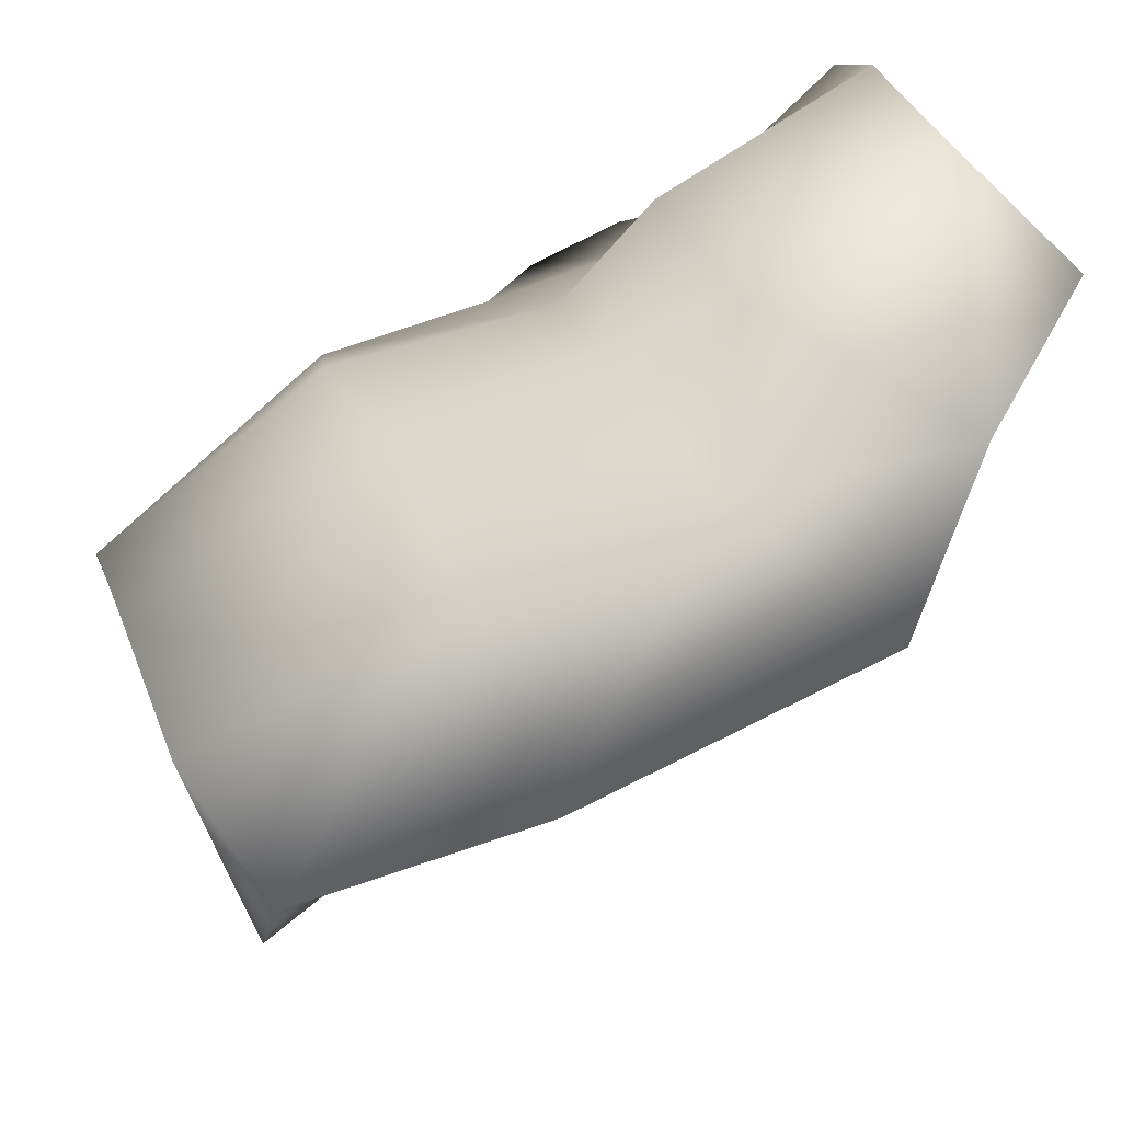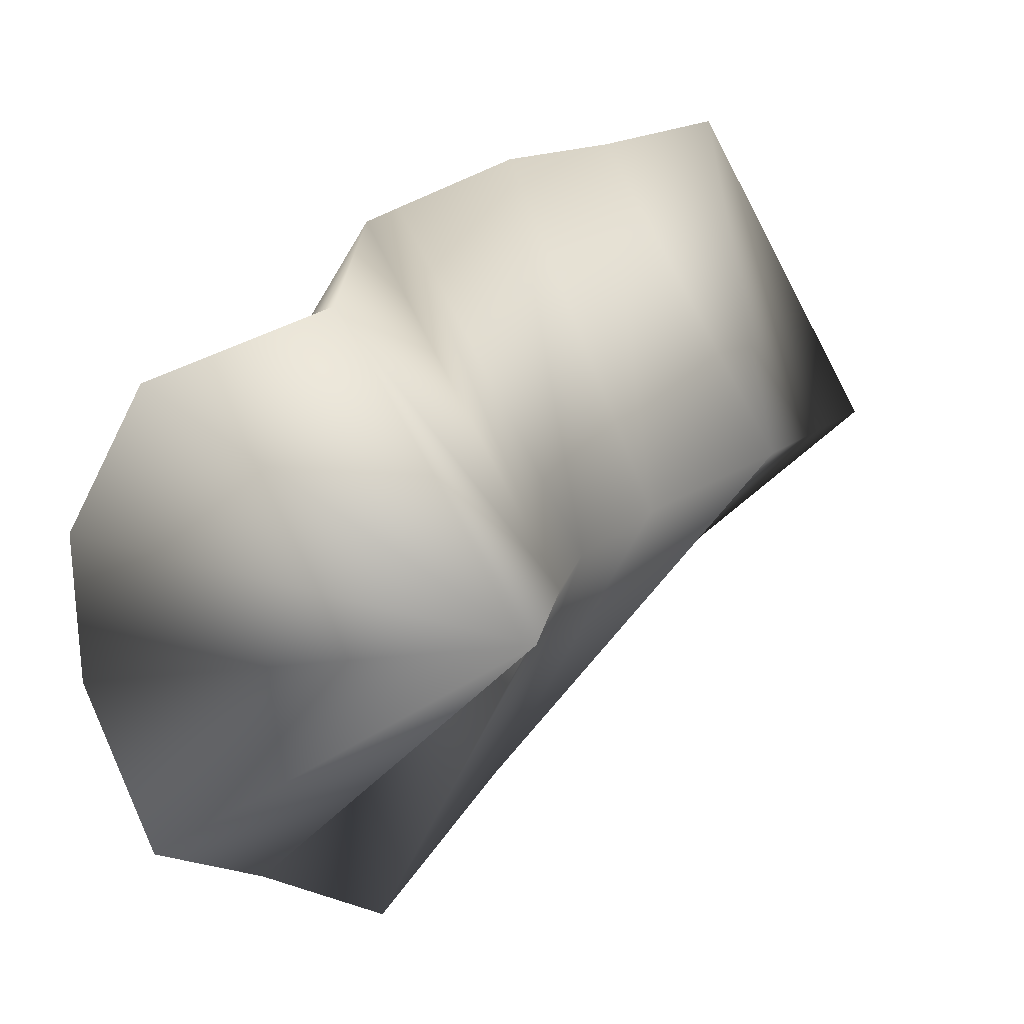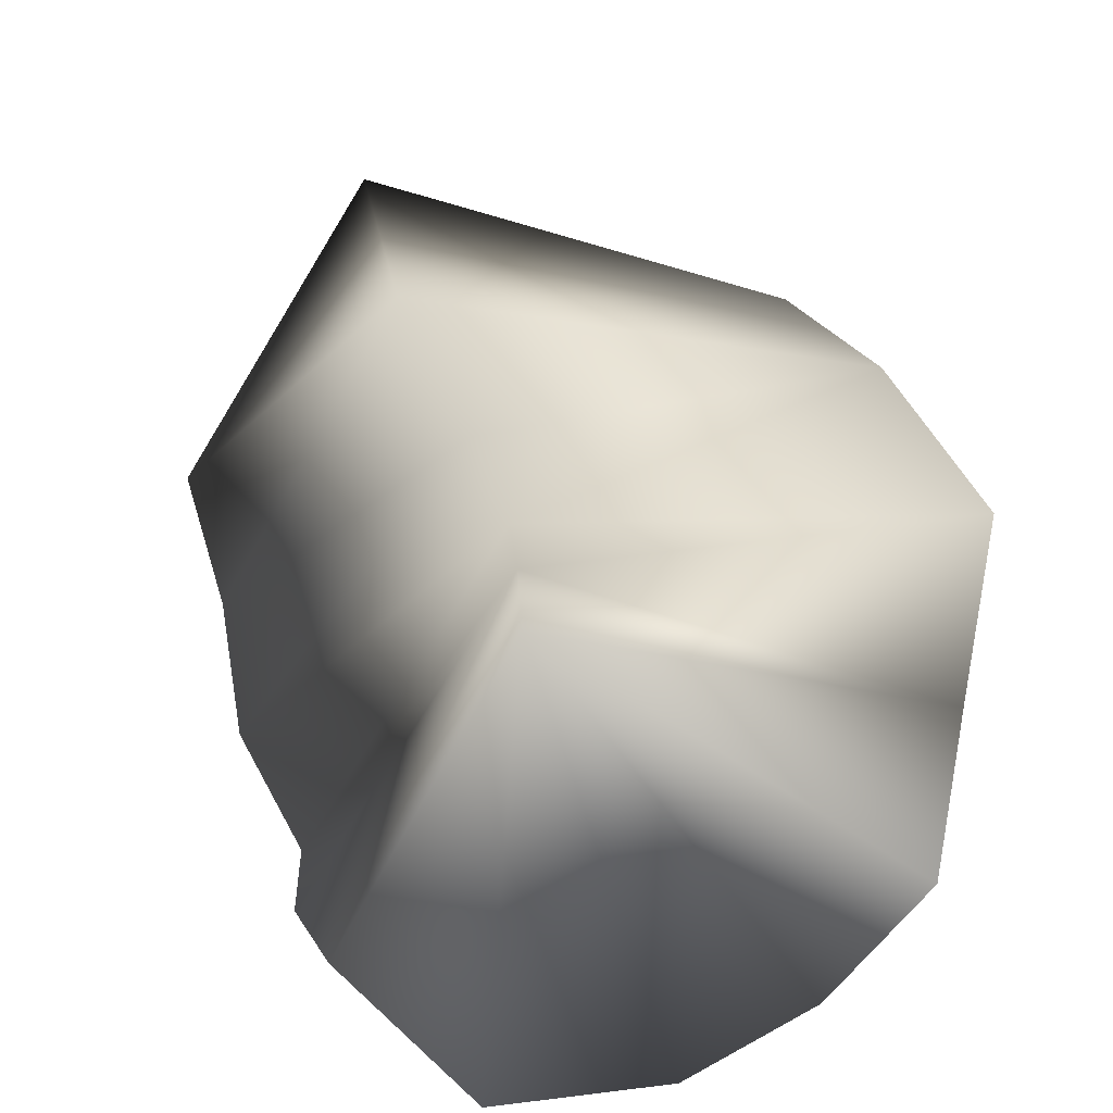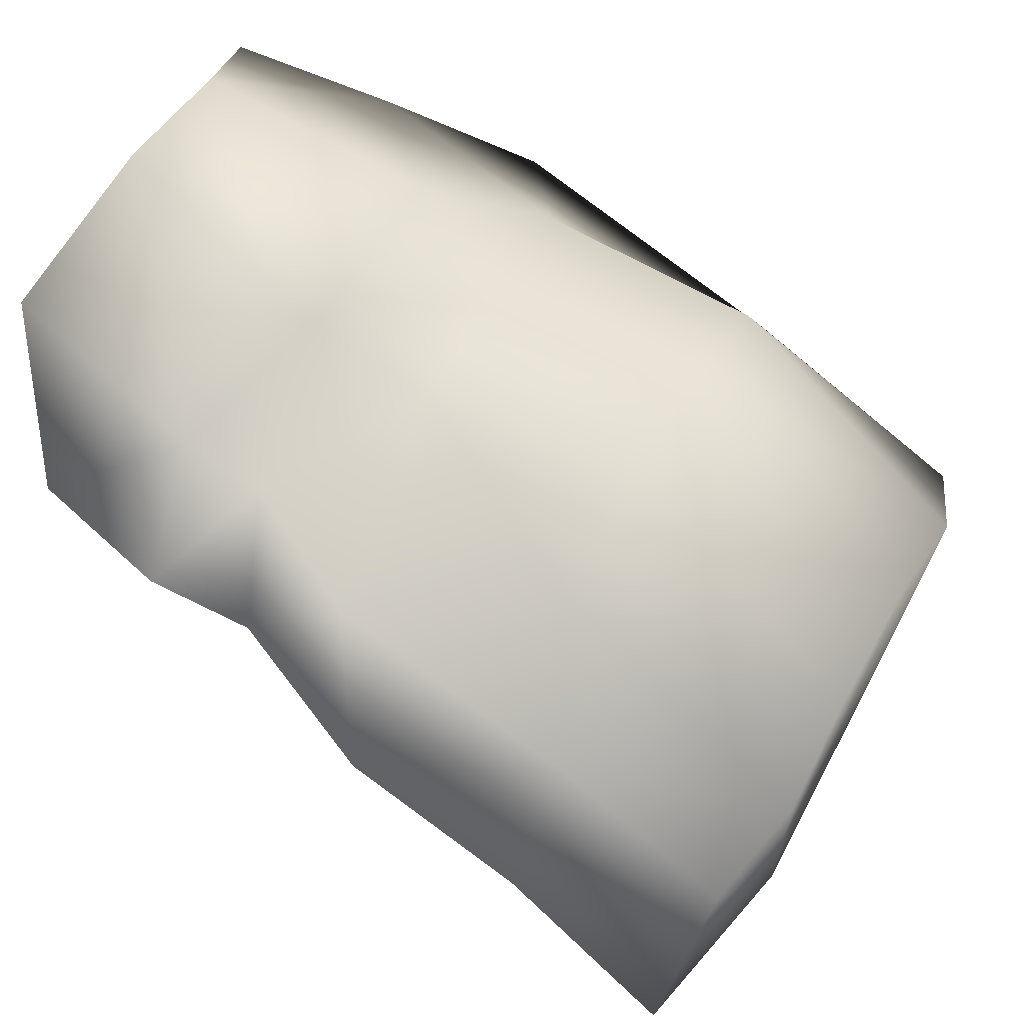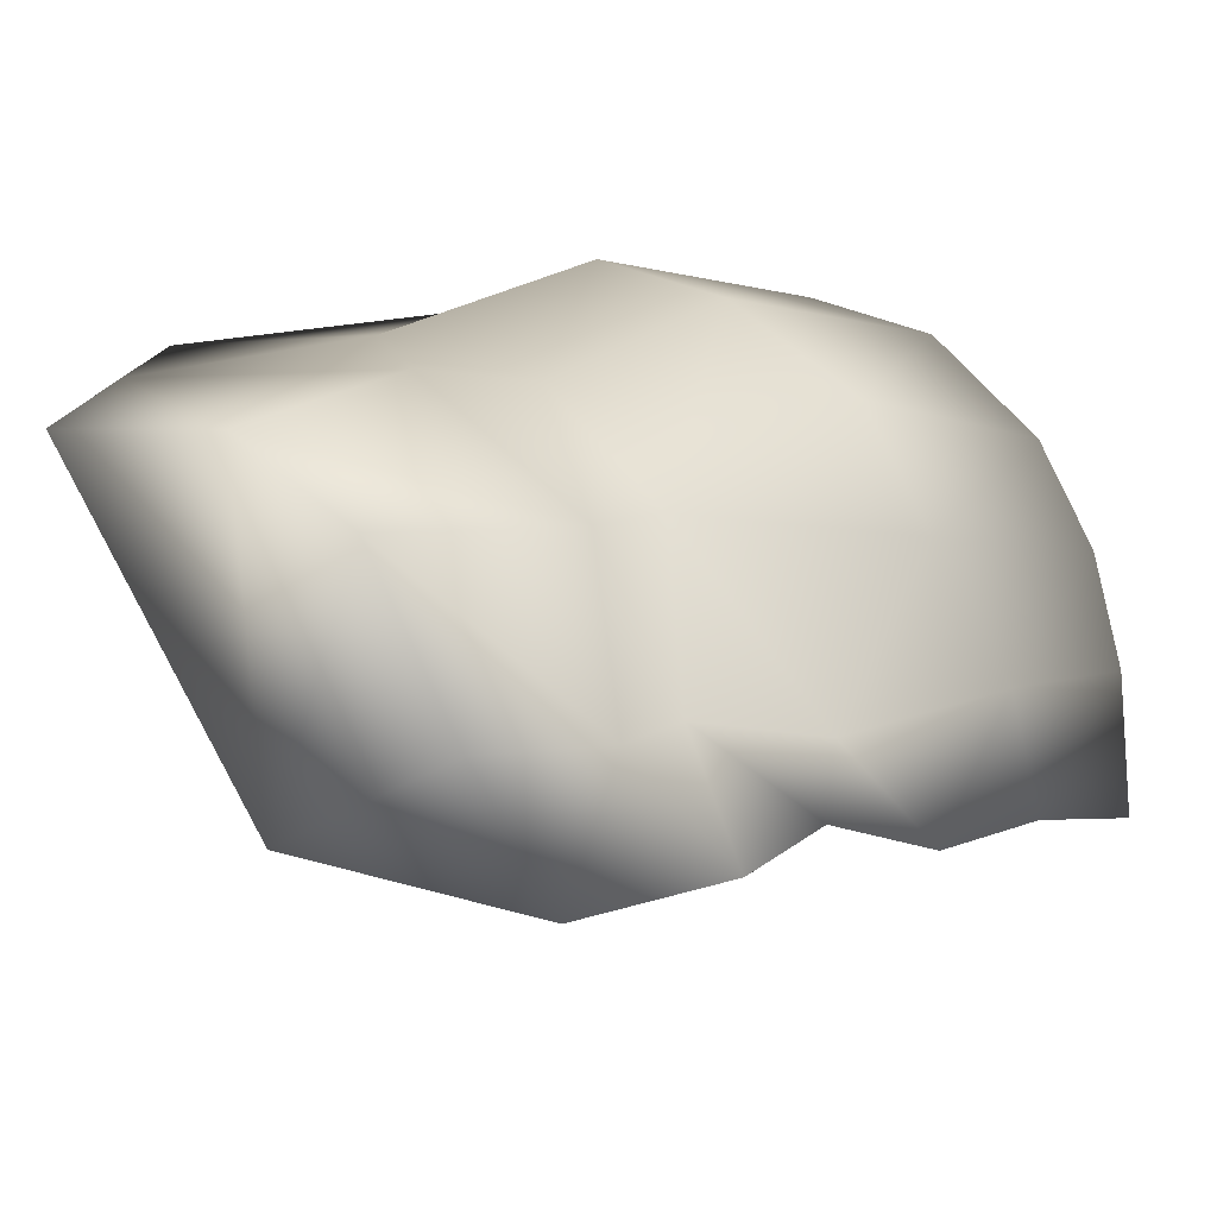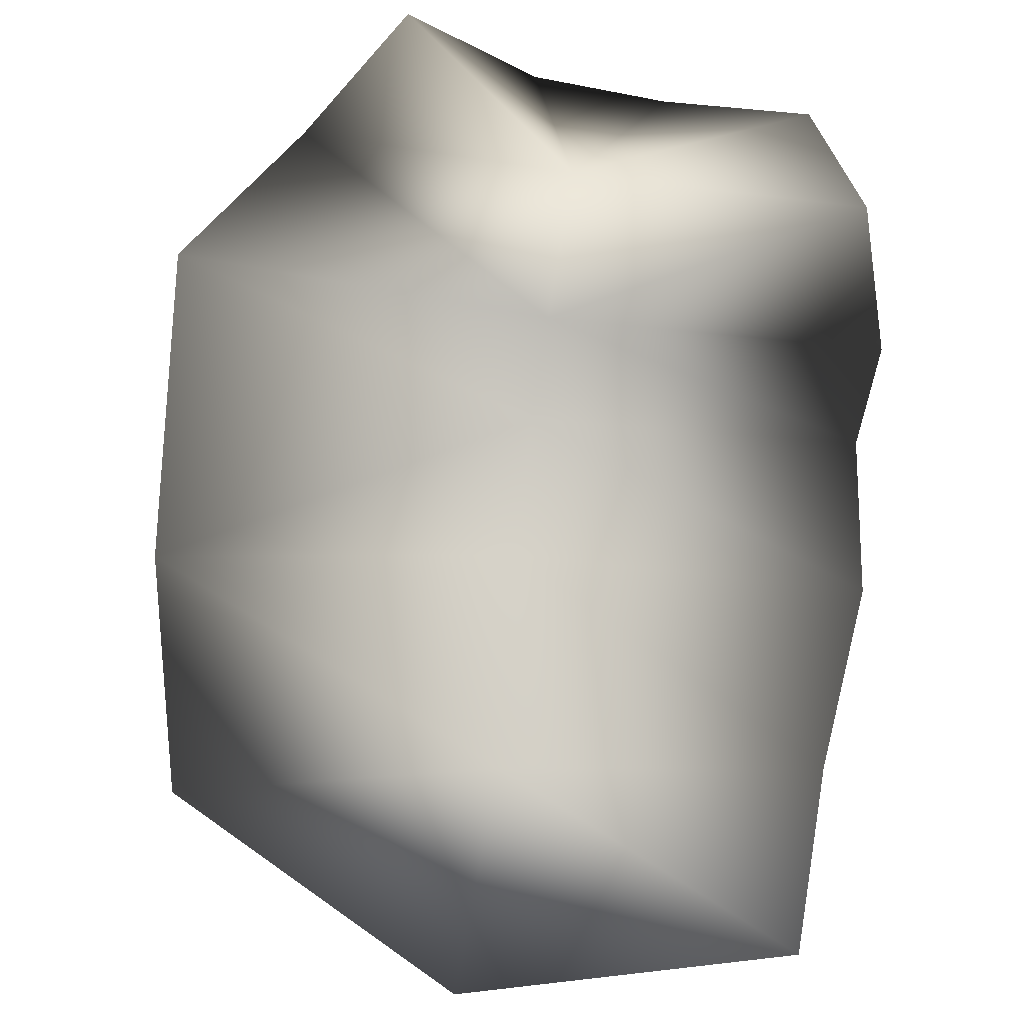
<metadata>
{"format":"obj","ext":"obj","renderer":"f3d","projection":"perspective","resolution":1024,"background":"white","views":[{"elev":39.0,"azim":-106.5,"up":"+Z"},{"elev":-67.9,"azim":92.8,"up":"+Y"},{"elev":-79.0,"azim":-146.6,"up":"+Y"},{"elev":41.1,"azim":120.2,"up":"+Z"},{"elev":45.7,"azim":50.7,"up":"+Z"},{"elev":-65.1,"azim":-6.1,"up":"+Z"}]}
</metadata>
<code>
v 2.387 7.252 16.47
v 0.1367 7.052 15.41
v 1.993 7.451 17.28
v 0.01597 7.699 18.4
v -0.9367 7.604 18.12
v 1.483 7.674 17.73
v 0.9222 7.717 18.19
v -1.841 7.236 17.73
v 0.2789 5.878 16.15
v 2.486 6.296 17.25
v 0.2849 4.865 17.07
v 2.665 5.291 17.91
v 2.672 3.889 18.79
v 2.435 2.952 18.94
v 0.3373 3.502 17.71
v 0.3923 2.588 17.87
v 0.3016 4.137 17.56
v 2.58 4.522 18.62
v 1.141 2.836 20.61
v 0.1976 2.758 20.62
v -0.7483 2.298 20.22
v 2.117 2.668 20.06
v -1.377 3.065 19.69
v -2.131 3.796 19.01
v -2.1 5.707 18.25
v 1.968 3.7 19.27
v -0.1561 4.066 20.03
v 1.189 4.152 19.88
v -0.03891 4.807 19.61
v 0.9702 4.815 19.4
v 1.892 4.166 19.05
v -1.105 4.505 19.39
v 2.055 6.422 17.88
v 0.8802 6.271 19.29
v 1.596 6.146 18.88
v -0.0953 6.136 19.44
v 2.199 4.928 18.65
v -1.07 6.018 19.16
f 1 2 3
f 4 2 5
f 6 2 7
f 7 2 4
f 3 2 6
f 5 2 8
f 9 10 11
f 10 12 11
f 2 1 9
f 1 10 9
f 13 14 15
f 14 16 15
f 17 18 15
f 18 13 15
f 11 12 17
f 12 18 17
f 19 20 16
f 20 21 16
f 22 16 14
f 22 19 16
f 23 24 15
f 24 17 15
f 21 23 16
f 23 15 16
f 25 9 11
f 24 25 17
f 25 11 17
f 25 8 9
f 8 2 9
f 13 26 14
f 27 28 29
f 28 30 29
f 26 31 28
f 31 30 28
f 28 19 26
f 19 22 26
f 19 28 20
f 28 27 20
f 27 23 20
f 23 21 20
f 26 22 14
f 31 26 13
f 29 32 27
f 24 23 32
f 23 27 32
f 18 31 13
f 33 10 3
f 10 1 3
f 34 35 7
f 35 6 7
f 36 34 4
f 34 7 4
f 35 33 6
f 33 3 6
f 35 30 37
f 30 31 37
f 35 34 30
f 34 36 30
f 36 29 30
f 37 18 12
f 18 37 31
f 37 33 35
f 37 12 33
f 12 10 33
f 38 36 5
f 36 4 5
f 25 38 8
f 38 5 8
f 32 38 25
f 36 38 29
f 38 32 29
f 25 24 32

</code>
